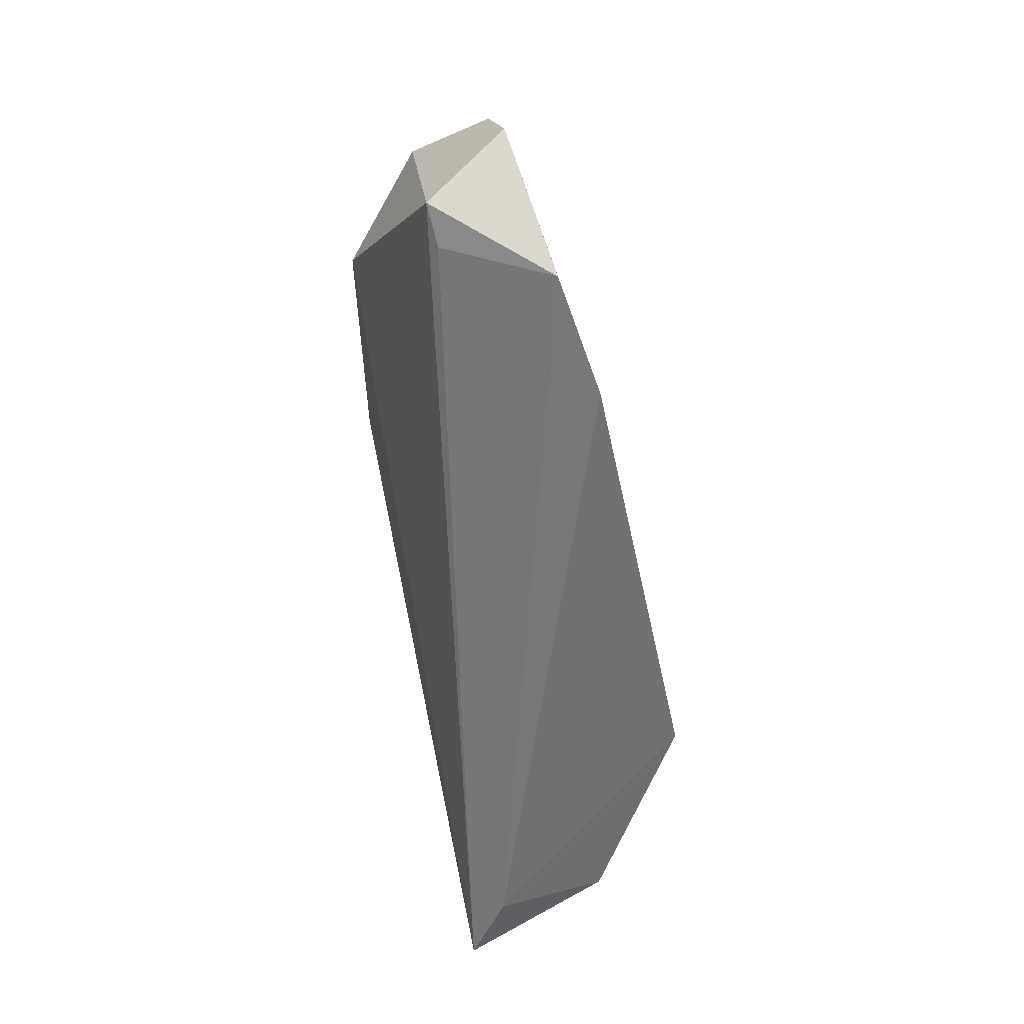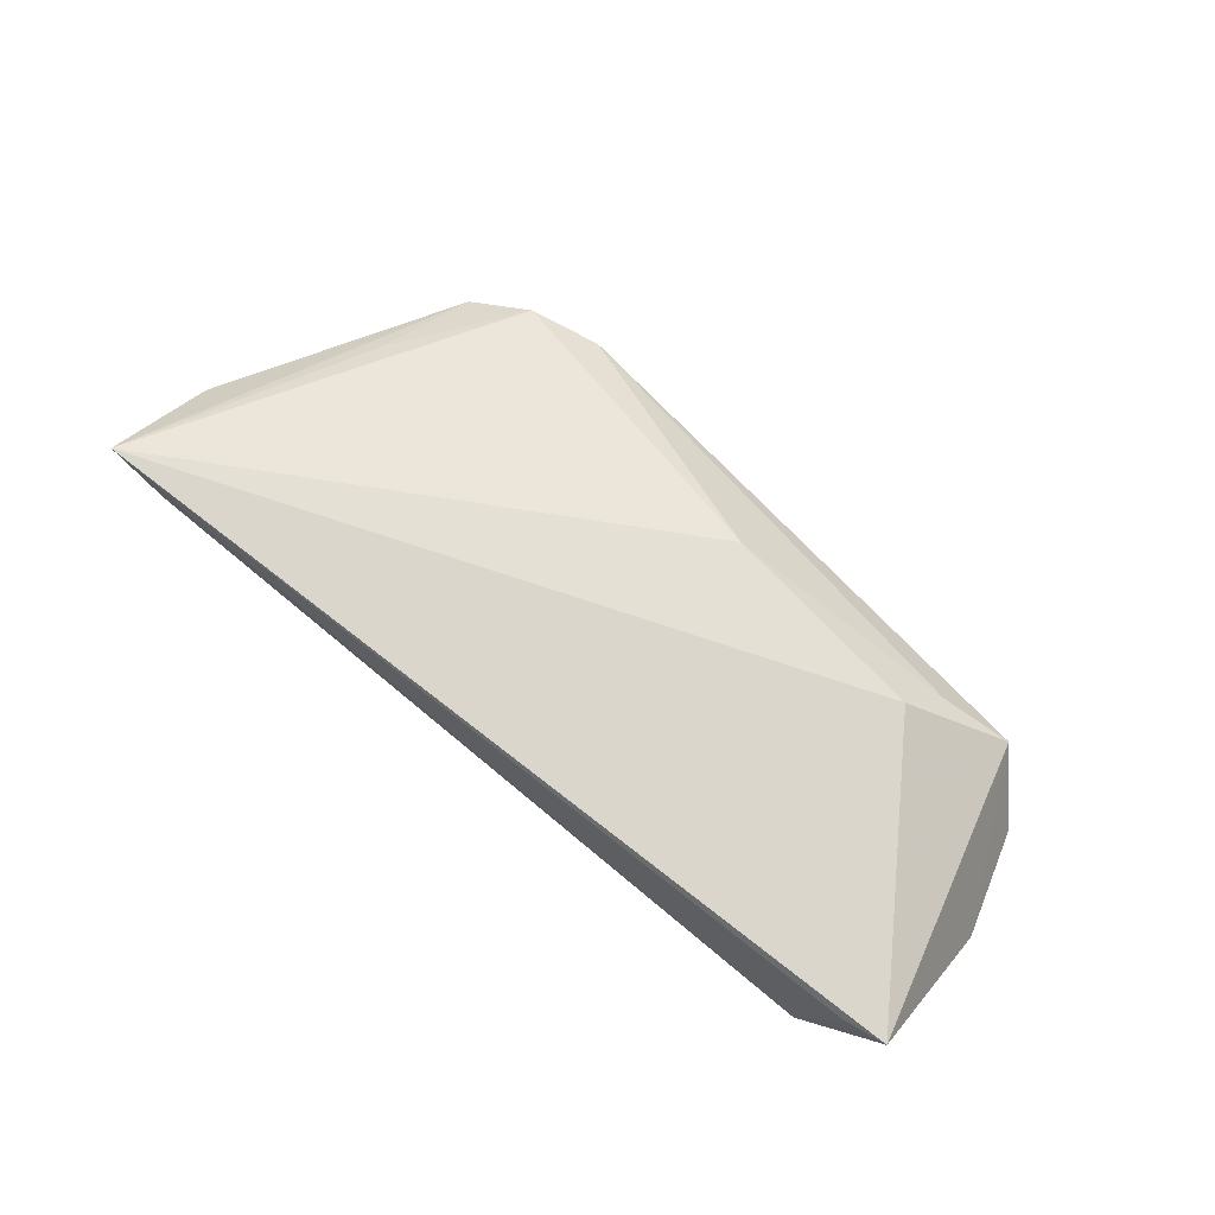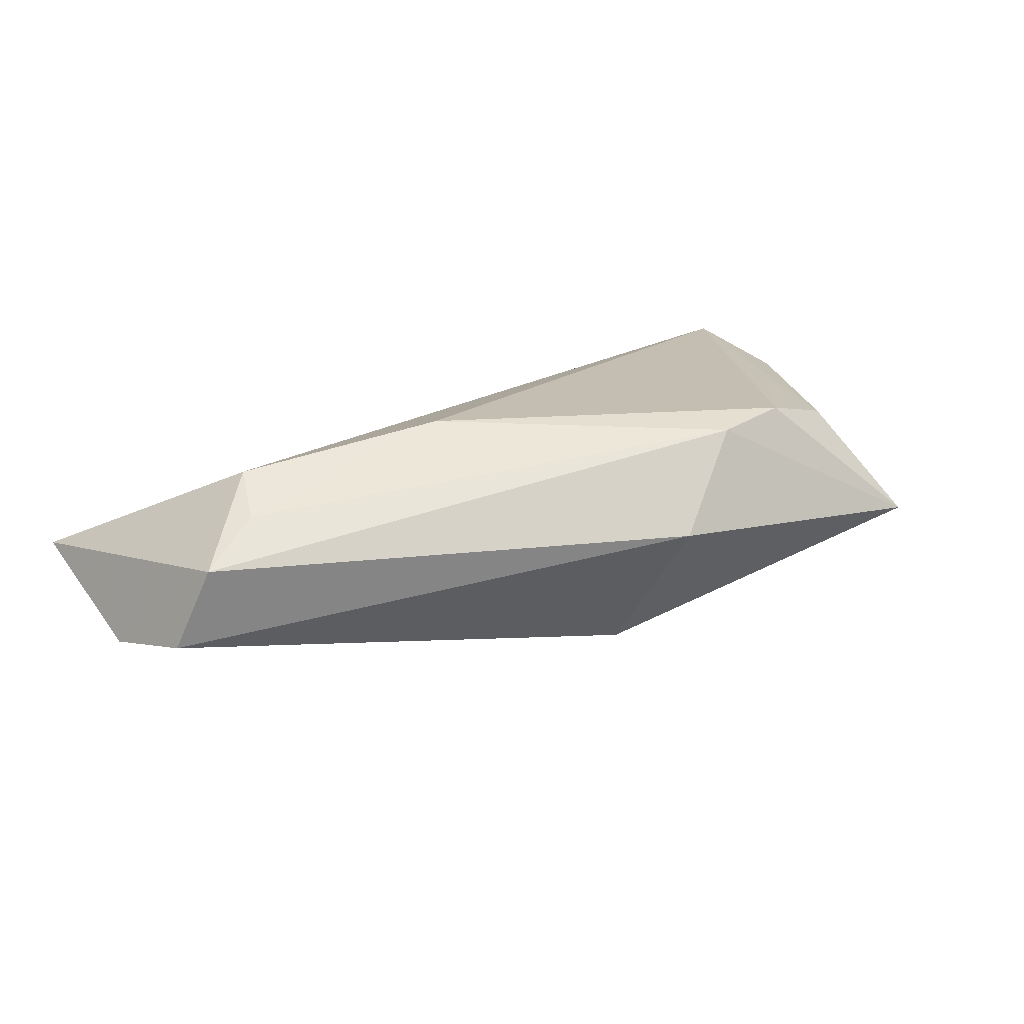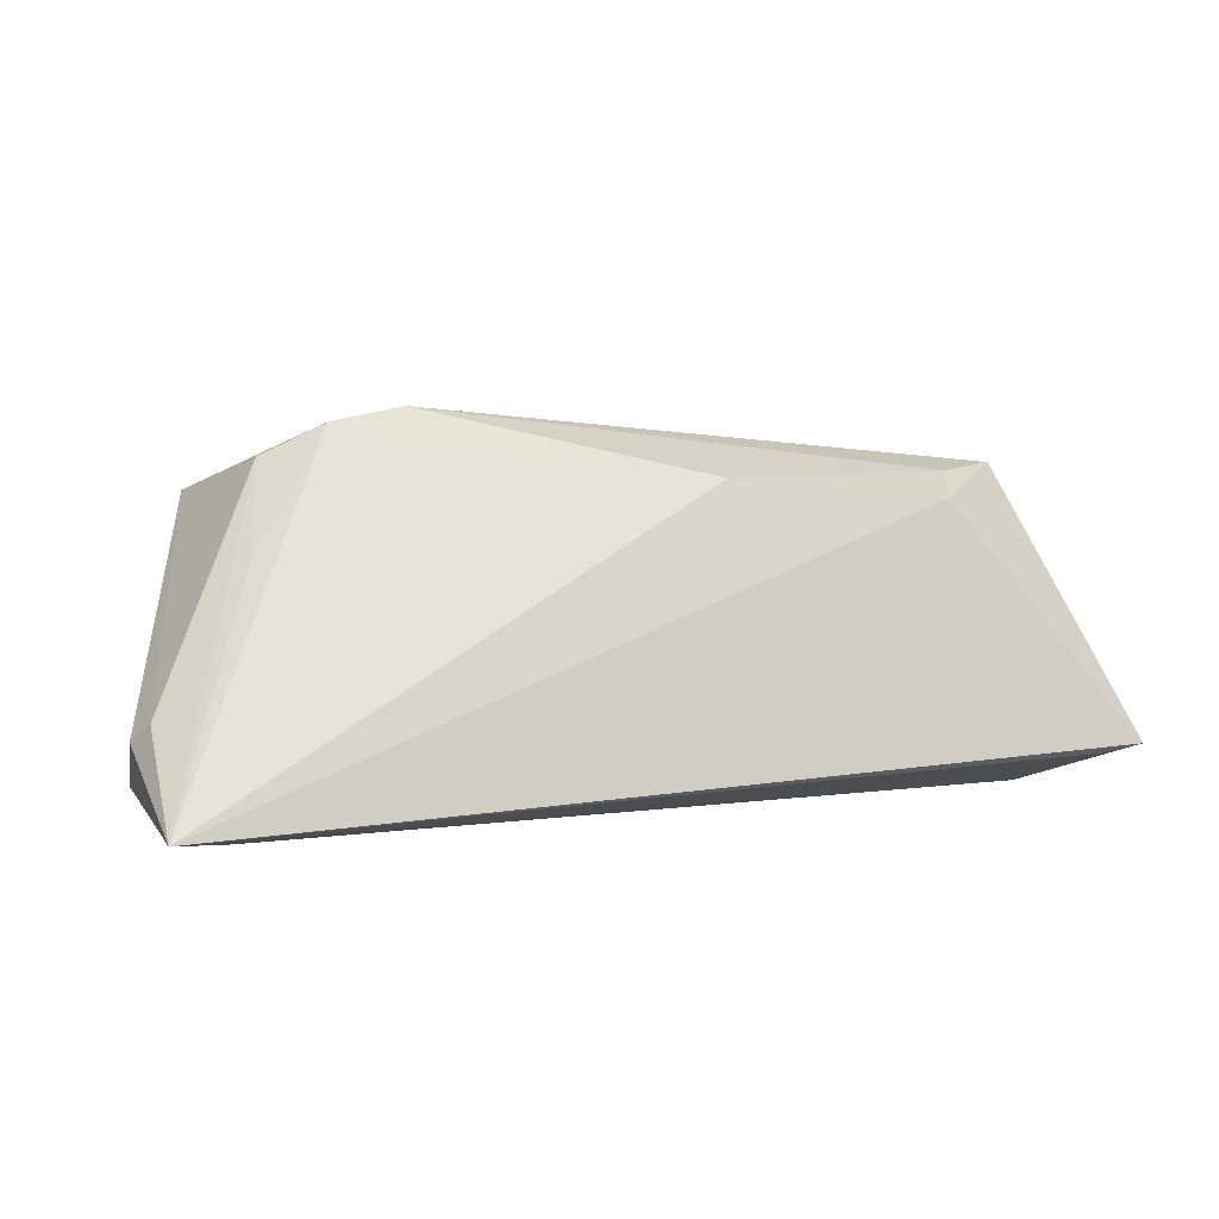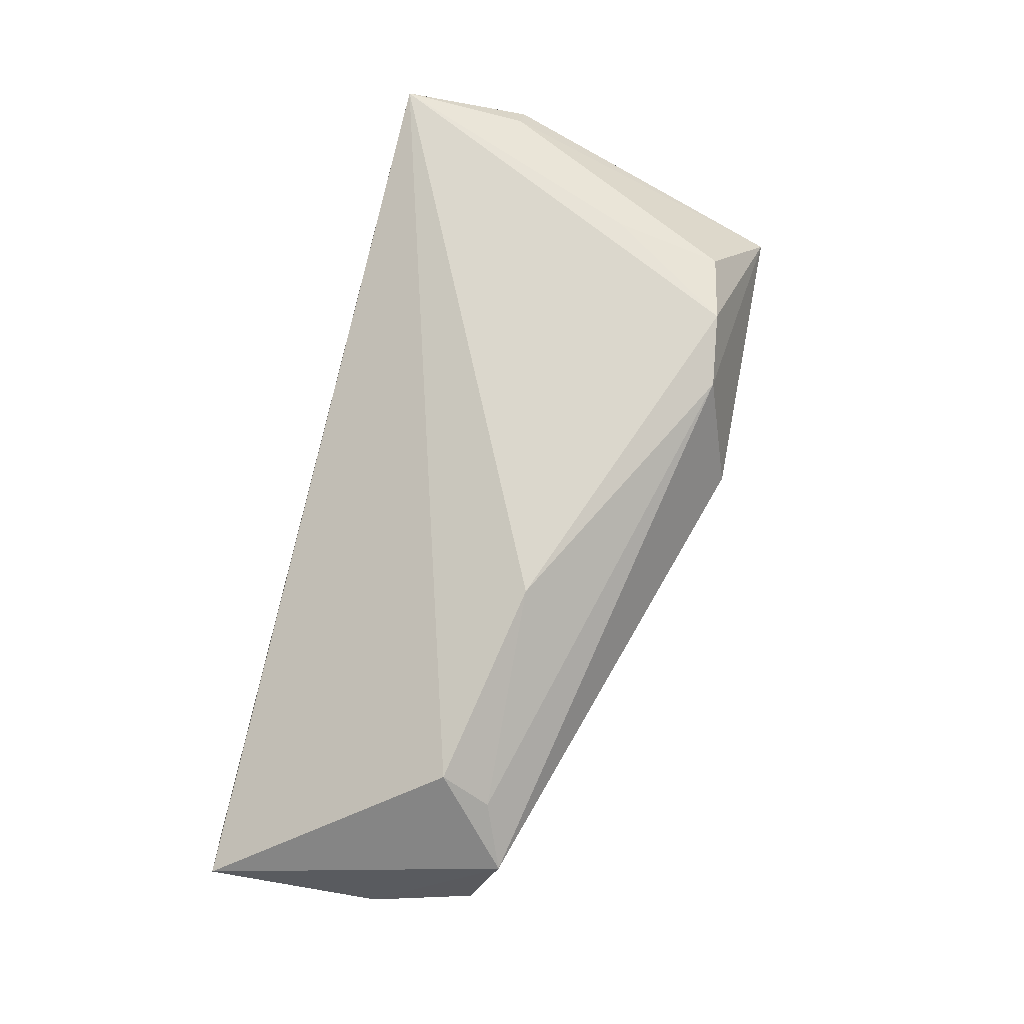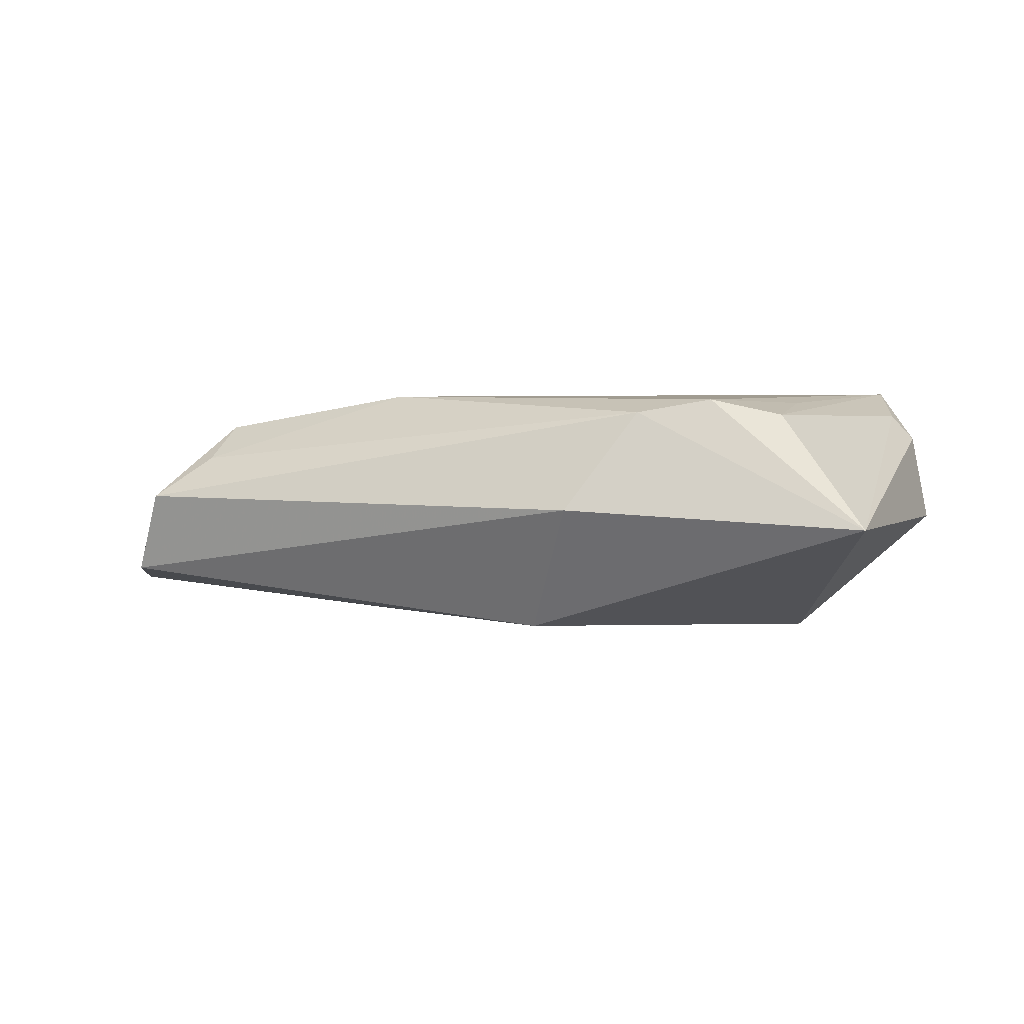
<metadata>
{"format":"obj","ext":"obj","renderer":"f3d","projection":"perspective","resolution":1024,"background":"white","views":[{"elev":-56.5,"azim":101.9,"up":"+Y"},{"elev":48.2,"azim":38.2,"up":"+Z"},{"elev":17.2,"azim":150.5,"up":"+Z"},{"elev":61.5,"azim":-10.8,"up":"+Z"},{"elev":73.4,"azim":103.8,"up":"+Z"},{"elev":4.5,"azim":-170.7,"up":"+Z"}]}
</metadata>
<code>
v 0.04725 0.009353 0.007225
v -0.05046 -0.02679 0.01627
v 0.04559 0.002879 0.01151
v -0.05455 -0.01031 0.009941
v -0.04668 0.02918 -0.0003913
v 0.06199 -0.004099 -0.0121
v -0.02655 0.02471 0.01627
v -0.0568 -0.01027 -0.001477
v -0.03768 0.008129 0.01553
v 0.01909 0.007821 0.01627
v -0.04417 -0.02535 0.01063
v -0.05153 -0.01015 0.01324
v 0.03226 -0.01937 -0.01776
v -0.03838 -0.001329 -0.01683
v 0.0588 -0.02679 -0.003937
v 0.0642 -0.02653 -0.003837
v 0.05082 -0.02339 -0.01606
v -0.01701 0.02634 0.01459
v 0.05469 0.01271 0.001775
v 0.05835 0.009447 -0.009164
v -0.007857 0.03098 0.001852
v -0.002489 0.02125 -0.01485
v -0.03577 0.0227 0.01425
f 8 5 14
f 4 5 8
f 8 2 4
f 5 7 18
f 18 21 5
f 7 2 10
f 2 3 10
f 10 18 7
f 23 7 5
f 17 13 6
f 8 14 11
f 14 13 11
f 11 2 8
f 11 17 2
f 13 17 11
f 19 20 21
f 21 18 19
f 6 20 19
f 5 21 22
f 21 20 22
f 22 14 5
f 22 13 14
f 6 13 22
f 22 20 6
f 9 2 7
f 7 23 9
f 9 23 2
f 12 4 2
f 2 23 12
f 5 4 12
f 12 23 5
f 16 17 6
f 6 19 16
f 16 19 3
f 16 3 2
f 3 19 1
f 1 19 18
f 1 10 3
f 18 10 1
f 2 17 15
f 15 16 2
f 17 16 15

</code>
